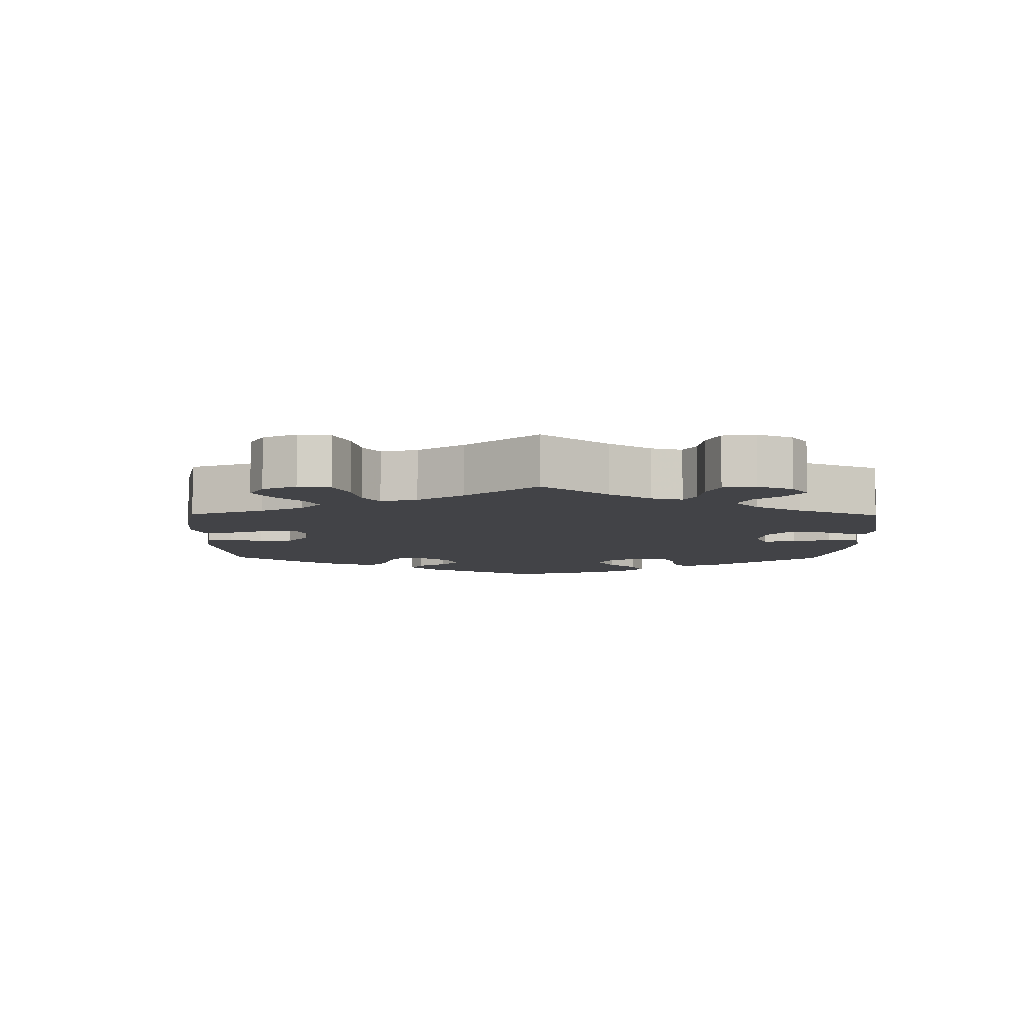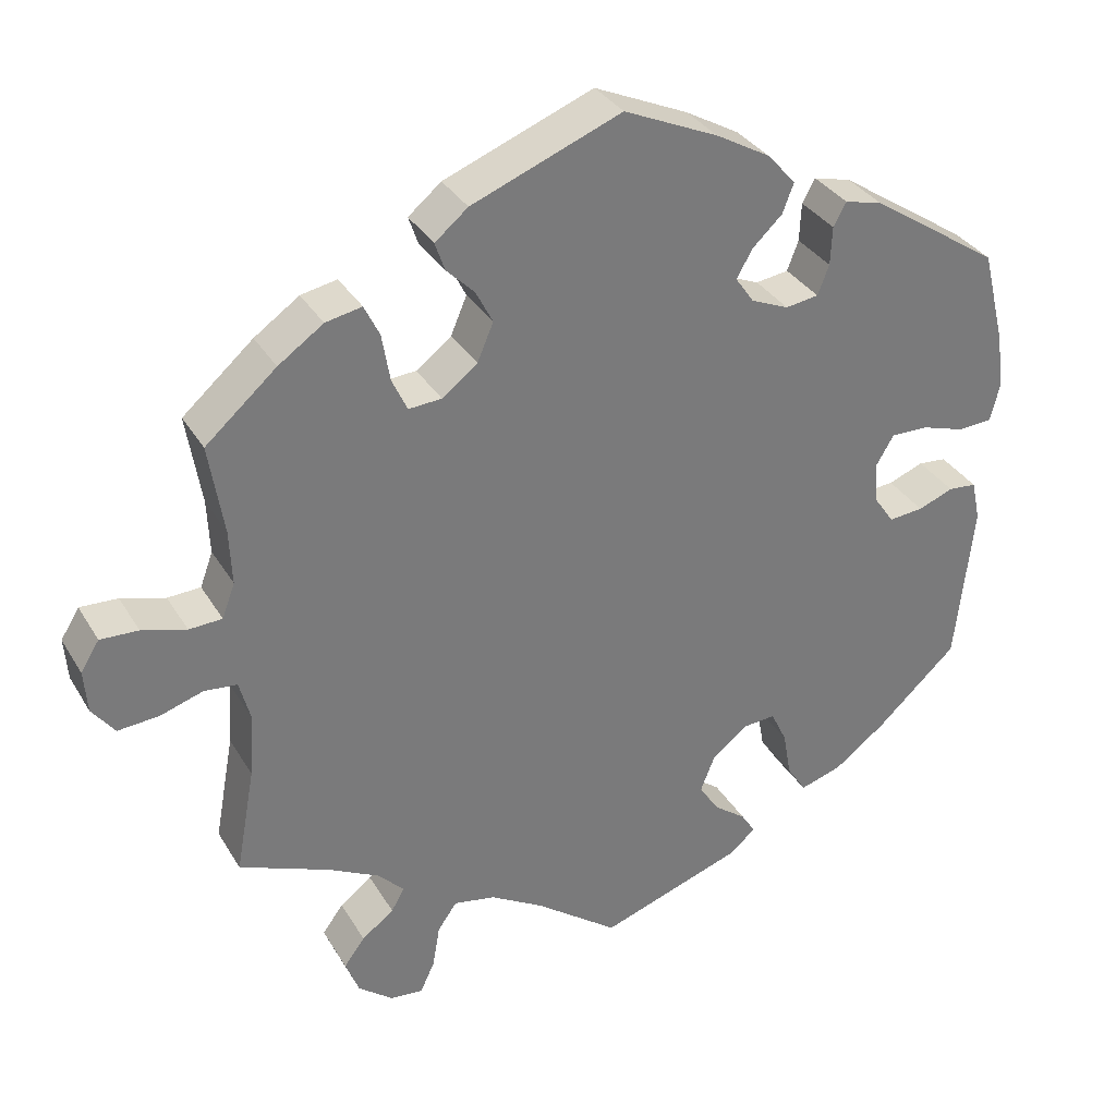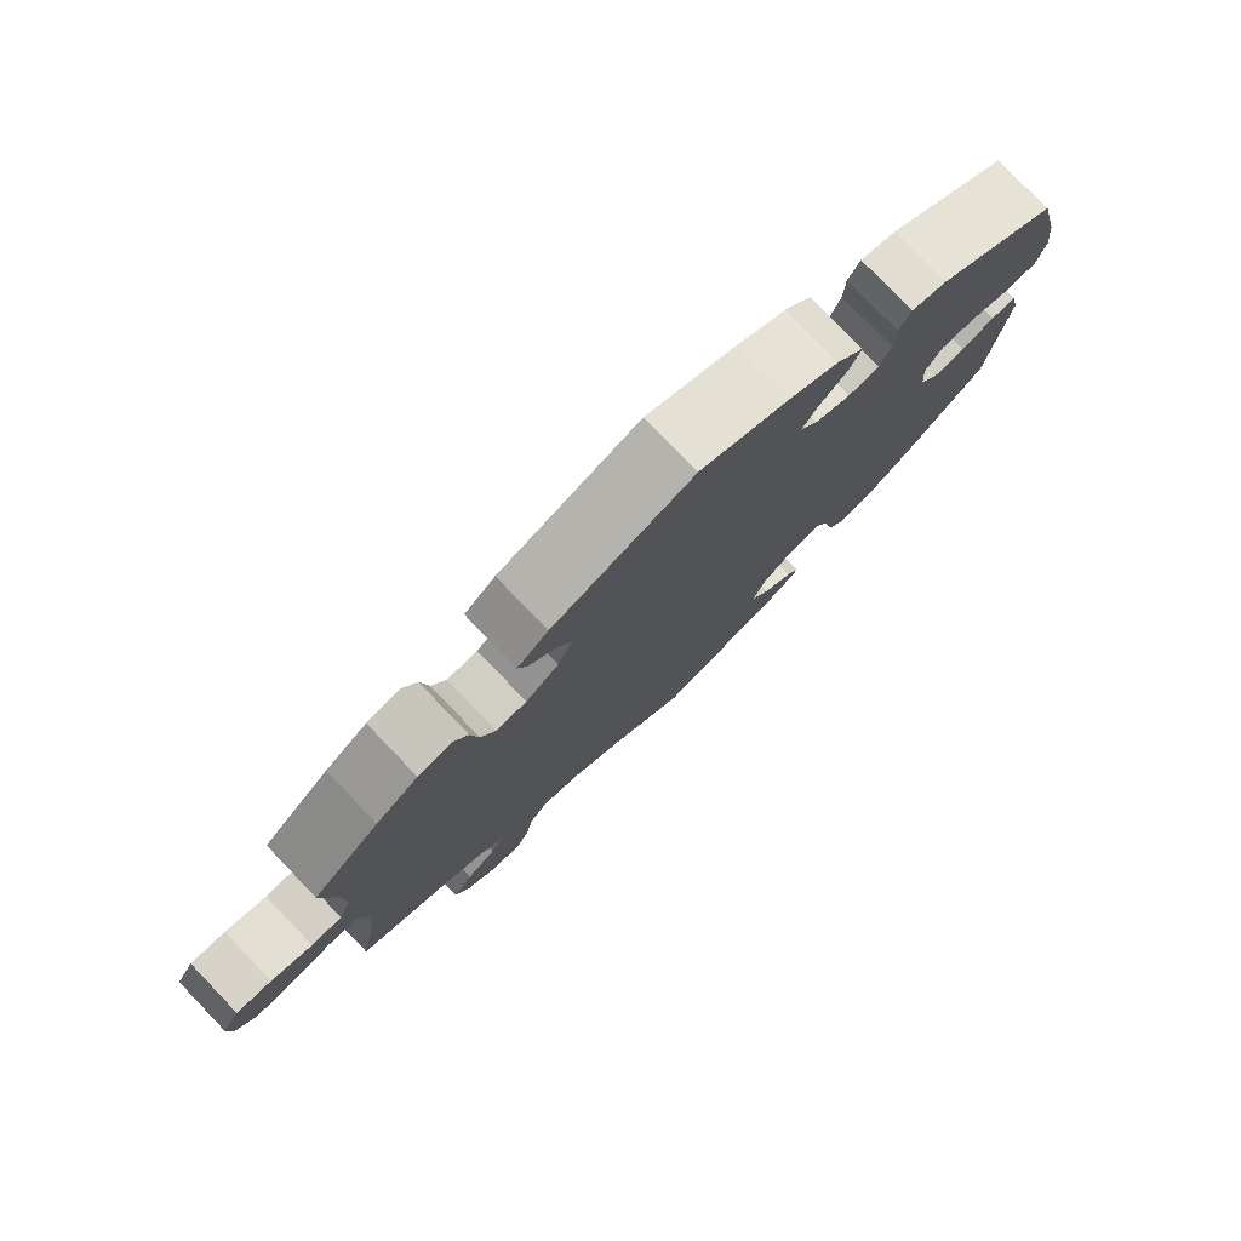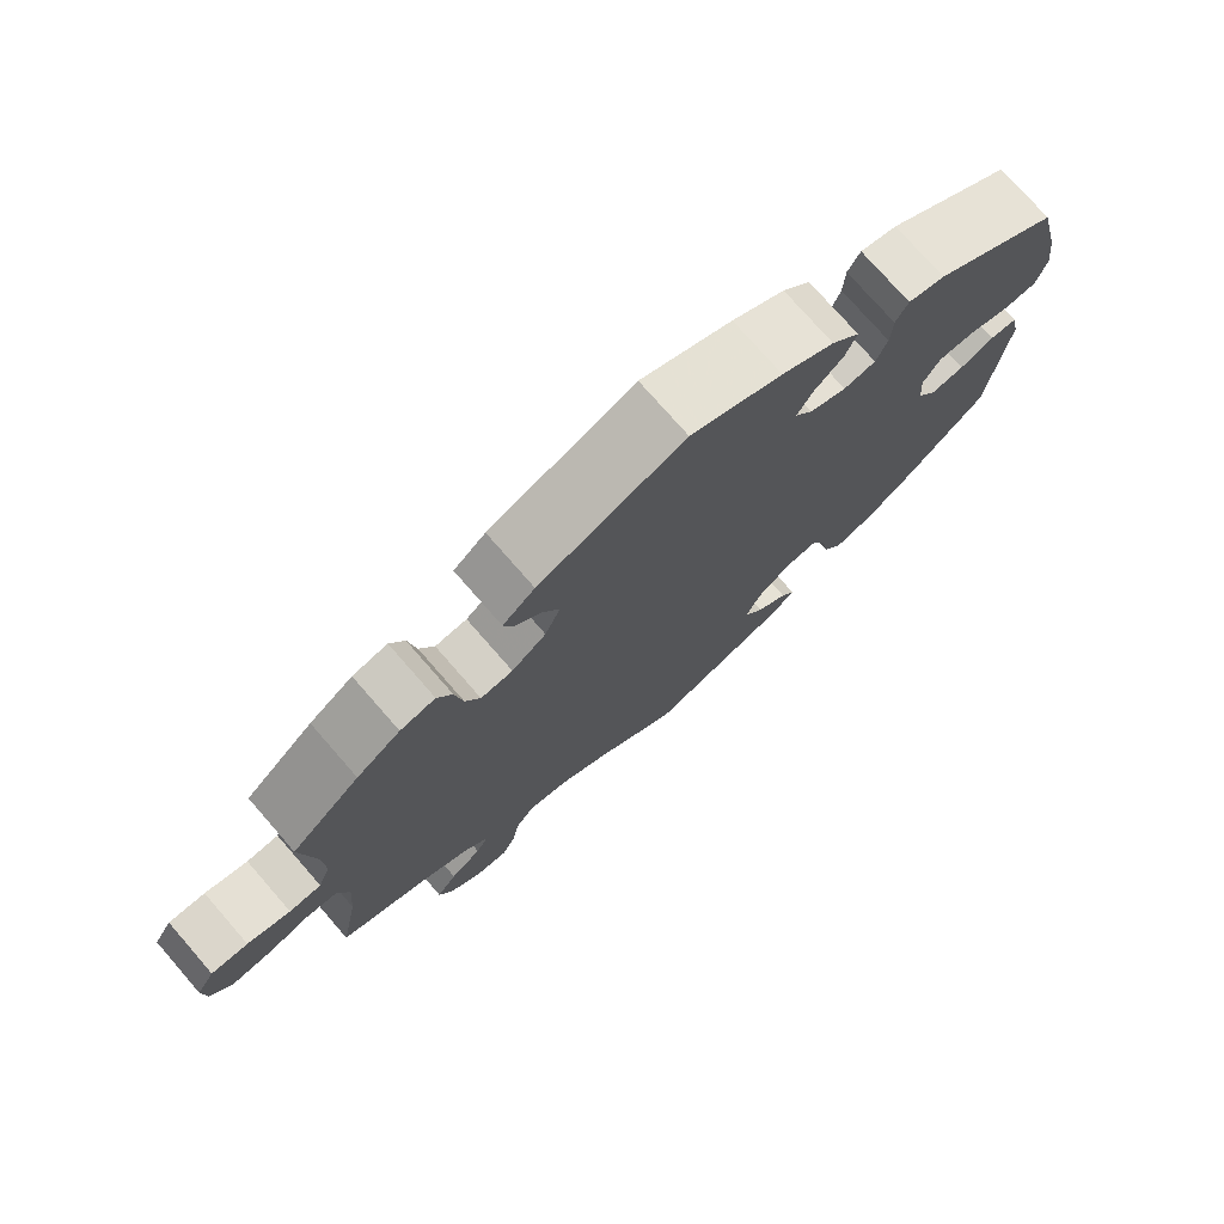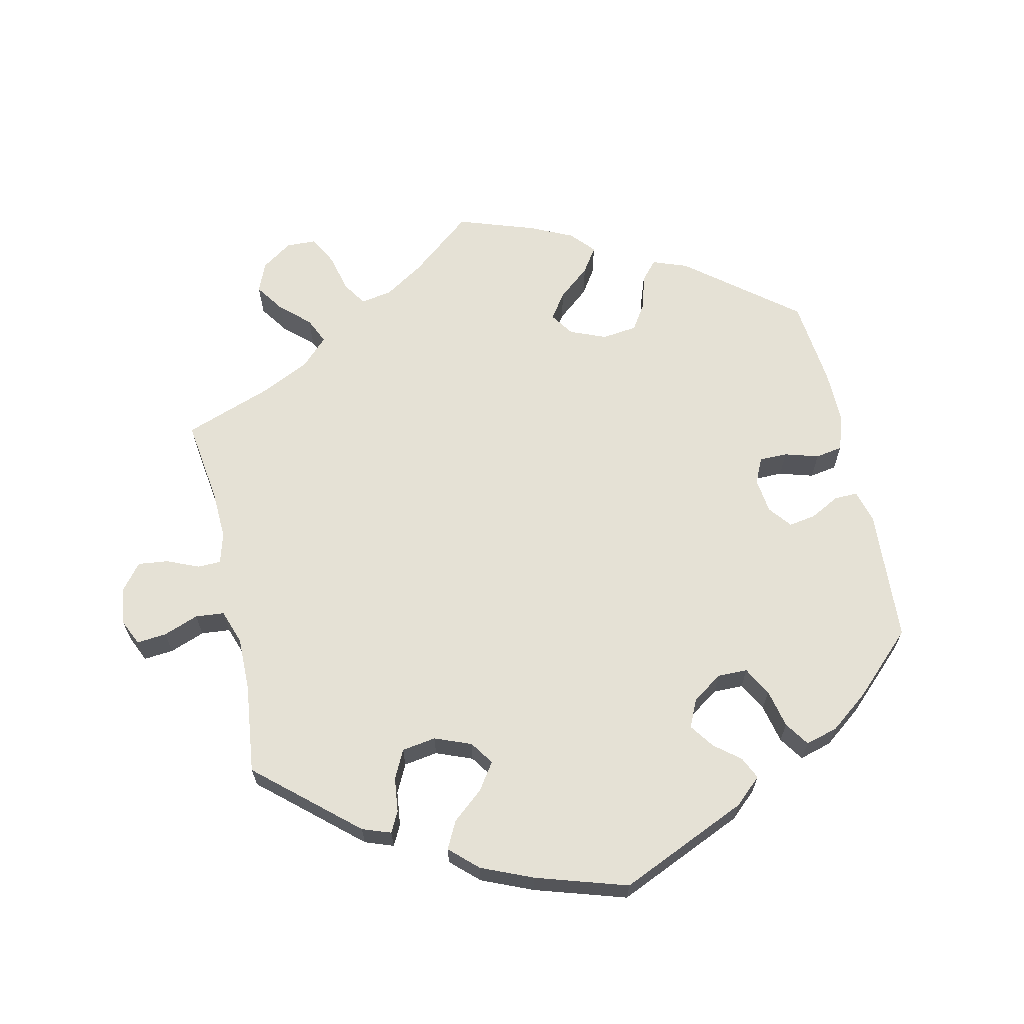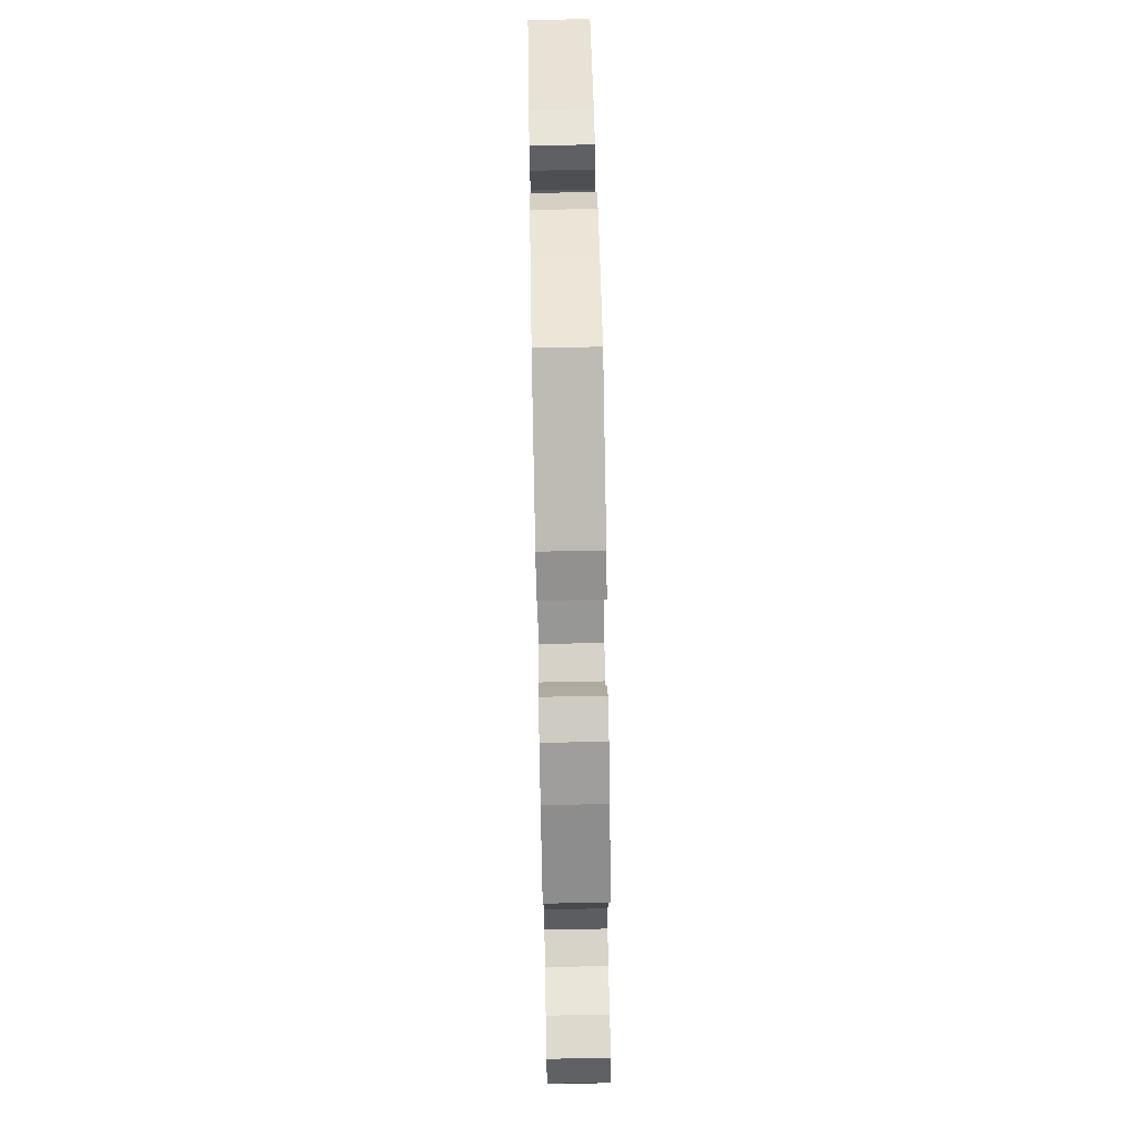
<metadata>
{"format":"obj","ext":"obj","renderer":"f3d","projection":"perspective","resolution":1024,"background":"white","views":[{"elev":-7.5,"azim":119.3,"up":"+Y"},{"elev":33.3,"azim":153.5,"up":"+Z"},{"elev":78.6,"azim":136.1,"up":"+Z"},{"elev":75.5,"azim":138.9,"up":"+Z"},{"elev":65.1,"azim":-132.6,"up":"+Y"},{"elev":74.3,"azim":88.9,"up":"+Z"}]}
</metadata>
<code>
v -0.523 0.07 -0.087
v -0.512 0.07 -0.036
v -0.477 0.07 -0.033
v -0.433 0.07 -0.05
v -0.39 0.07 -0.054
v -0.365 0.07 -0.018
v -0.361 0.07 0.034
v -0.383 0.07 0.071
v -0.43 0.07 0.07
v -0.484 0.07 0.053
v -0.526 0.07 0.056
v -0.538 0.07 0.103
v -0.529 0.07 0.172
v -0.5 0.07 0.289
v -0.339 0.07 0.396
v -0.292 0.07 0.408
v -0.276 0.07 0.379
v -0.274 0.07 0.331
v -0.26 0.07 0.294
v -0.219 0.07 0.288
v -0.172 0.07 0.308
v -0.149 0.07 0.341
v -0.169 0.07 0.376
v -0.206 0.07 0.411
v -0.22 0.07 0.448
v -0.184 0.07 0.488
v -0.117 0.07 0.526
v 0 0.07 0.578
v 0.186 0.07 0.505
v 0.227 0.07 0.471
v 0.215 0.07 0.436
v 0.18 0.07 0.401
v 0.159 0.07 0.36
v 0.179 0.07 0.313
v 0.223 0.07 0.279
v 0.264 0.07 0.276
v 0.283 0.07 0.317
v 0.293 0.07 0.376
v 0.312 0.07 0.415
v 0.357 0.07 0.406
v 0.413 0.07 0.367
v 0.501 0.07 0.29
v 0.483 0.07 0.178
v 0.48 0.07 0.11
v 0.496 0.07 0.067
v 0.537 0.07 0.065
v 0.592 0.07 0.081
v 0.639 0.07 0.083
v 0.662 0.07 0.046
v 0.658 0.07 -0.007
v 0.63 0.07 -0.044
v 0.579 0.07 -0.04
v 0.526 0.07 -0.023
v 0.485 0.07 -0.027
v 0.471 0.07 -0.079
v 0.477 0.07 -0.157
v 0.501 0.07 -0.289
v 0.388 0.07 -0.335
v 0.325 0.07 -0.368
v 0.293 0.07 -0.401
v 0.309 0.07 -0.43
v 0.349 0.07 -0.46
v 0.375 0.07 -0.495
v 0.358 0.07 -0.539
v 0.315 0.07 -0.573
v 0.274 0.07 -0.577
v 0.256 0.07 -0.538
v 0.247 0.07 -0.485
v 0.223 0.07 -0.451
v 0.171 0.07 -0.461
v 0.105 0.07 -0.5
v 0.001 0.07 -0.578
v -0.177 0.07 -0.517
v -0.21 0.07 -0.489
v -0.192 0.07 -0.461
v -0.152 0.07 -0.431
v -0.127 0.07 -0.393
v -0.145 0.07 -0.347
v -0.189 0.07 -0.312
v -0.23 0.07 -0.309
v -0.25 0.07 -0.351
v -0.26 0.07 -0.408
v -0.284 0.07 -0.445
v -0.336 0.07 -0.429
v -0.4 0.07 -0.381
v -0.501 0.07 -0.288
v -0.523 0 -0.087
v -0.512 0 -0.036
v -0.477 0 -0.033
v -0.433 0 -0.05
v -0.39 0 -0.054
v -0.365 0 -0.018
v -0.361 0 0.034
v -0.383 0 0.071
v -0.43 0 0.07
v -0.484 0 0.053
v -0.526 0 0.056
v -0.538 0 0.103
v -0.529 0 0.172
v -0.5 0 0.289
v -0.339 0 0.396
v -0.292 0 0.408
v -0.276 0 0.379
v -0.274 0 0.331
v -0.26 0 0.294
v -0.219 0 0.288
v -0.172 0 0.308
v -0.149 0 0.341
v -0.169 0 0.376
v -0.206 0 0.411
v -0.22 0 0.448
v -0.184 0 0.488
v -0.117 0 0.526
v 0 0 0.578
v 0.186 0 0.505
v 0.227 0 0.471
v 0.215 0 0.436
v 0.18 0 0.401
v 0.159 0 0.36
v 0.179 0 0.313
v 0.223 0 0.279
v 0.264 0 0.276
v 0.283 0 0.317
v 0.293 0 0.376
v 0.312 0 0.415
v 0.357 0 0.406
v 0.413 0 0.367
v 0.501 0 0.29
v 0.483 0 0.178
v 0.48 0 0.11
v 0.496 0 0.067
v 0.537 0 0.065
v 0.592 0 0.081
v 0.639 0 0.083
v 0.662 0 0.046
v 0.658 0 -0.007
v 0.63 0 -0.044
v 0.579 0 -0.04
v 0.526 0 -0.023
v 0.485 0 -0.027
v 0.471 0 -0.079
v 0.477 0 -0.157
v 0.501 0 -0.289
v 0.388 0 -0.335
v 0.325 0 -0.368
v 0.293 0 -0.401
v 0.309 0 -0.43
v 0.349 0 -0.46
v 0.375 0 -0.495
v 0.358 0 -0.539
v 0.315 0 -0.573
v 0.274 0 -0.577
v 0.256 0 -0.538
v 0.247 0 -0.485
v 0.223 0 -0.451
v 0.171 0 -0.461
v 0.105 0 -0.5
v 0.001 0 -0.578
v -0.177 0 -0.517
v -0.21 0 -0.489
v -0.192 0 -0.461
v -0.152 0 -0.431
v -0.127 0 -0.393
v -0.145 0 -0.347
v -0.189 0 -0.312
v -0.23 0 -0.309
v -0.25 0 -0.351
v -0.26 0 -0.408
v -0.284 0 -0.445
v -0.336 0 -0.429
v -0.4 0 -0.381
v -0.501 0 -0.288
f 81 82 83 84
f 80 81 84 85
f 73 74 75 76
f 71 72 73 76
f 70 71 76 77
f 69 70 77 78
f 65 66 67 68
f 65 68 69
f 64 65 69
f 61 62 63 64
f 60 61 64 69
f 59 60 69 78
f 56 57 58
f 55 56 58 59
f 54 55 59 78
f 50 51 52 53
f 50 53 54
f 49 50 54
f 46 47 48 49
f 45 46 49 54
f 44 45 54 78
f 40 41 42 43
f 37 38 39 40
f 36 37 40 43
f 35 36 43 44
f 29 30 31 32
f 29 32 33
f 28 29 33
f 27 28 33 34
f 23 24 25 26
f 22 23 26 27
f 15 16 17 18
f 15 18 19
f 14 15 19
f 13 14 19 20
f 9 10 11 12
f 8 9 12 13
f 1 2 3 4
f 1 4 5
f 80 85 86 1
f 35 44 78 79
f 22 27 34 35
f 21 22 35 79
f 20 21 79 80
f 8 13 20
f 7 8 20
f 6 7 20 80
f 80 1 5
f 5 6 80
f 170 169 168 167
f 171 170 167 166
f 162 161 160 159
f 162 159 158 157
f 163 162 157 156
f 164 163 156 155
f 154 153 152 151
f 155 154 151
f 155 151 150
f 150 149 148 147
f 155 150 147 146
f 164 155 146 145
f 144 143 142
f 145 144 142 141
f 164 145 141 140
f 139 138 137 136
f 140 139 136
f 140 136 135
f 135 134 133 132
f 140 135 132 131
f 164 140 131 130
f 129 128 127 126
f 126 125 124 123
f 129 126 123 122
f 130 129 122 121
f 118 117 116 115
f 119 118 115
f 119 115 114
f 120 119 114 113
f 112 111 110 109
f 113 112 109 108
f 104 103 102 101
f 105 104 101
f 105 101 100
f 106 105 100 99
f 98 97 96 95
f 99 98 95 94
f 90 89 88 87
f 91 90 87
f 87 172 171 166
f 165 164 130 121
f 121 120 113 108
f 165 121 108 107
f 166 165 107 106
f 106 99 94
f 106 94 93
f 166 106 93 92
f 91 87 166
f 166 92 91
f 1 87 88 2
f 2 88 89 3
f 3 89 90 4
f 4 90 91 5
f 5 91 92 6
f 6 92 93 7
f 7 93 94 8
f 8 94 95 9
f 9 95 96 10
f 10 96 97 11
f 11 97 98 12
f 12 98 99 13
f 13 99 100 14
f 14 100 101 15
f 15 101 102 16
f 16 102 103 17
f 17 103 104 18
f 18 104 105 19
f 19 105 106 20
f 20 106 107 21
f 21 107 108 22
f 22 108 109 23
f 23 109 110 24
f 24 110 111 25
f 25 111 112 26
f 26 112 113 27
f 27 113 114 28
f 28 114 115 29
f 29 115 116 30
f 30 116 117 31
f 31 117 118 32
f 32 118 119 33
f 33 119 120 34
f 34 120 121 35
f 35 121 122 36
f 36 122 123 37
f 37 123 124 38
f 38 124 125 39
f 39 125 126 40
f 40 126 127 41
f 41 127 128 42
f 42 128 129 43
f 43 129 130 44
f 44 130 131 45
f 45 131 132 46
f 46 132 133 47
f 47 133 134 48
f 48 134 135 49
f 49 135 136 50
f 50 136 137 51
f 51 137 138 52
f 52 138 139 53
f 53 139 140 54
f 54 140 141 55
f 55 141 142 56
f 56 142 143 57
f 57 143 144 58
f 58 144 145 59
f 59 145 146 60
f 60 146 147 61
f 61 147 148 62
f 62 148 149 63
f 63 149 150 64
f 64 150 151 65
f 65 151 152 66
f 66 152 153 67
f 67 153 154 68
f 68 154 155 69
f 69 155 156 70
f 70 156 157 71
f 71 157 158 72
f 72 158 159 73
f 73 159 160 74
f 74 160 161 75
f 75 161 162 76
f 76 162 163 77
f 77 163 164 78
f 78 164 165 79
f 79 165 166 80
f 80 166 167 81
f 81 167 168 82
f 82 168 169 83
f 83 169 170 84
f 84 170 171 85
f 85 171 172 86
f 86 172 87 1

</code>
